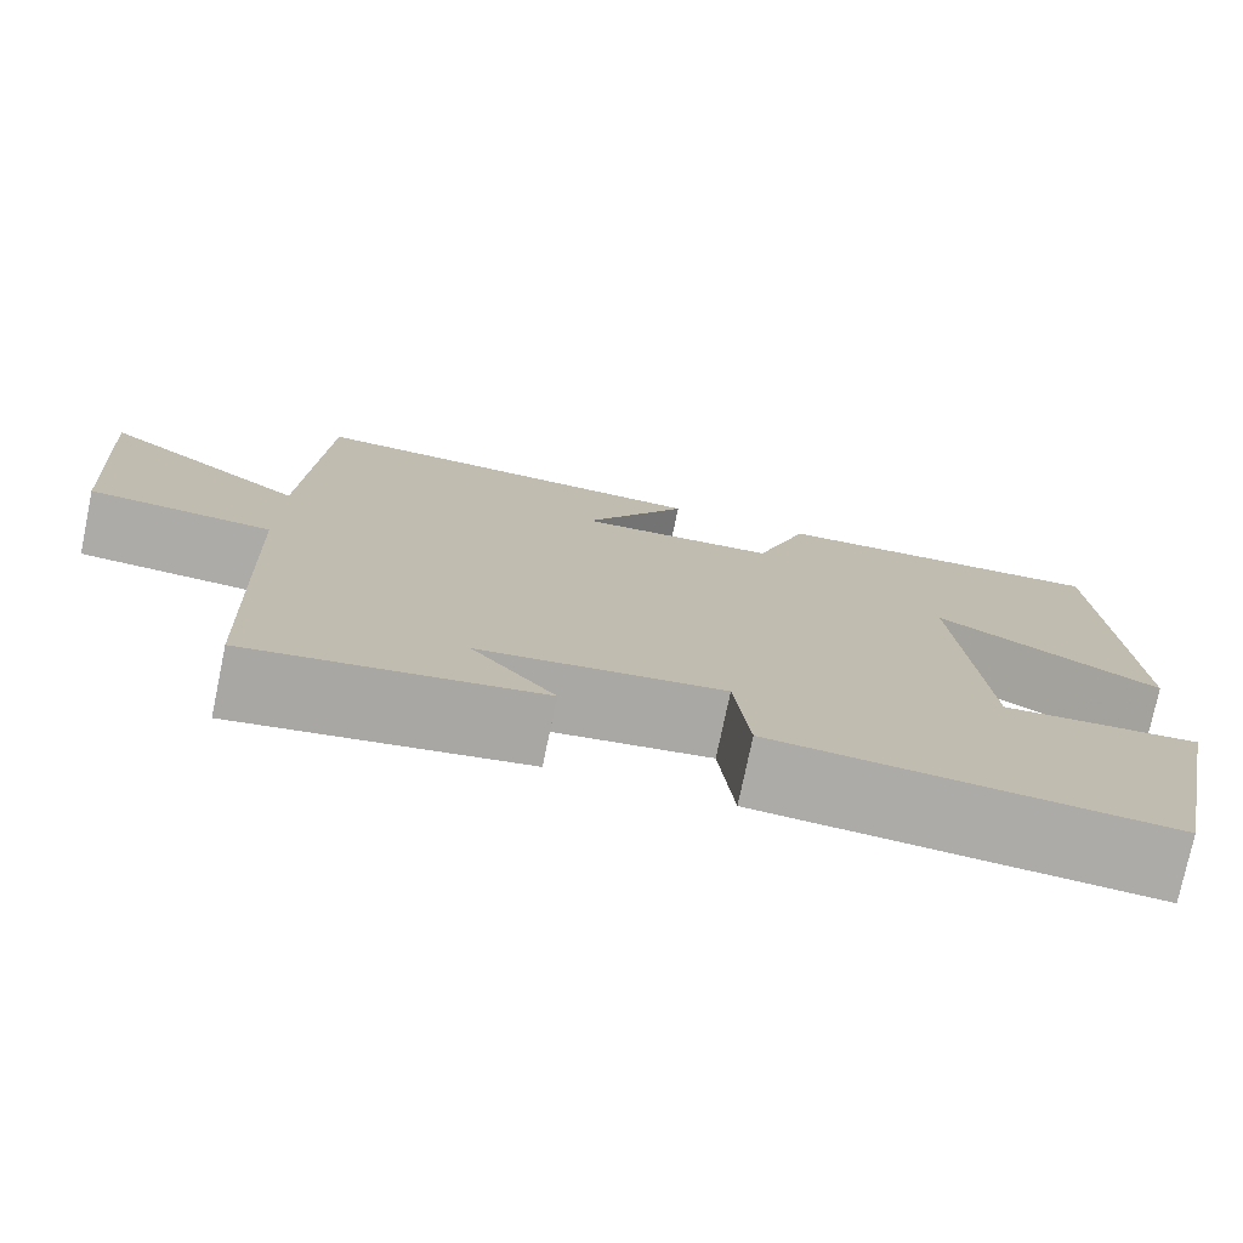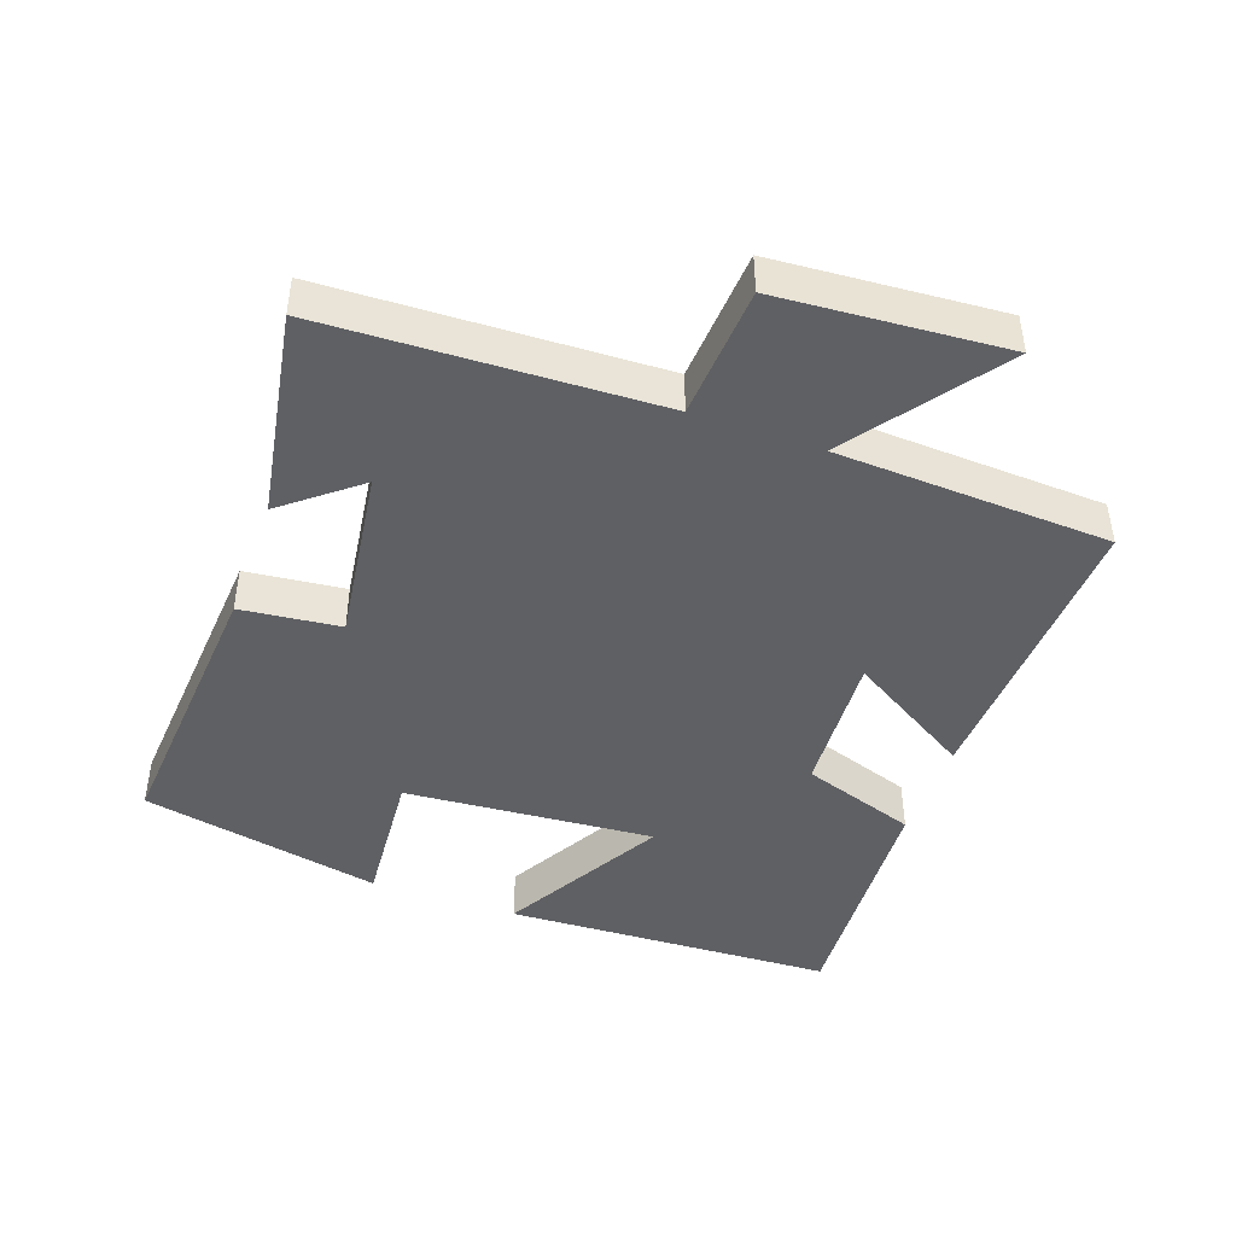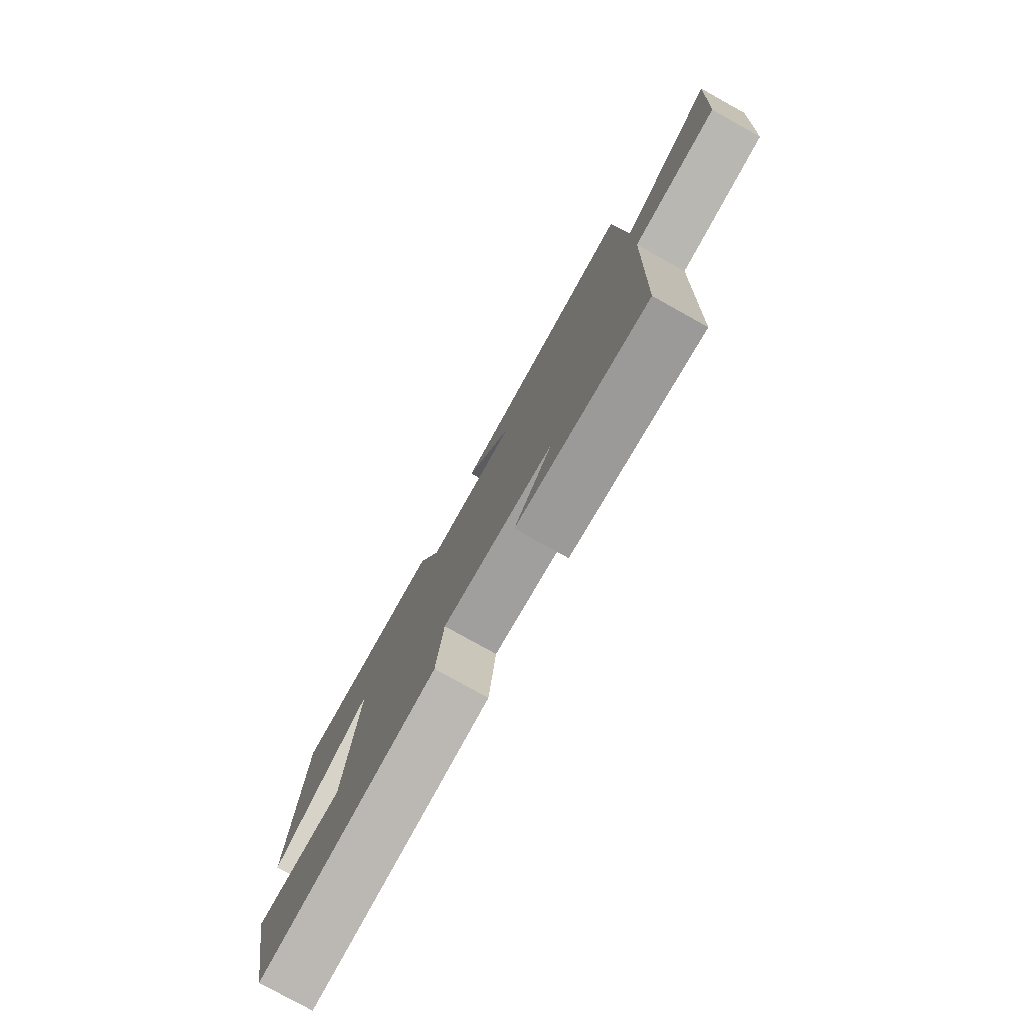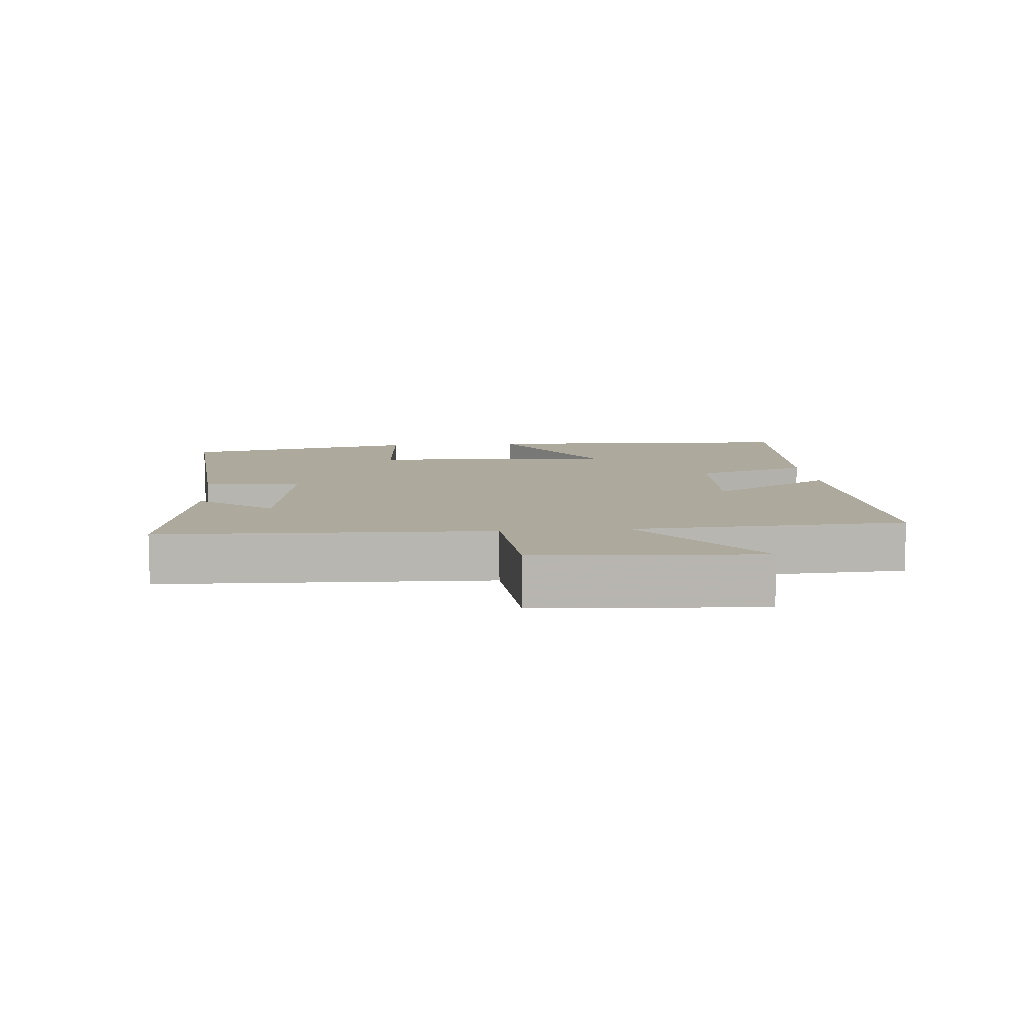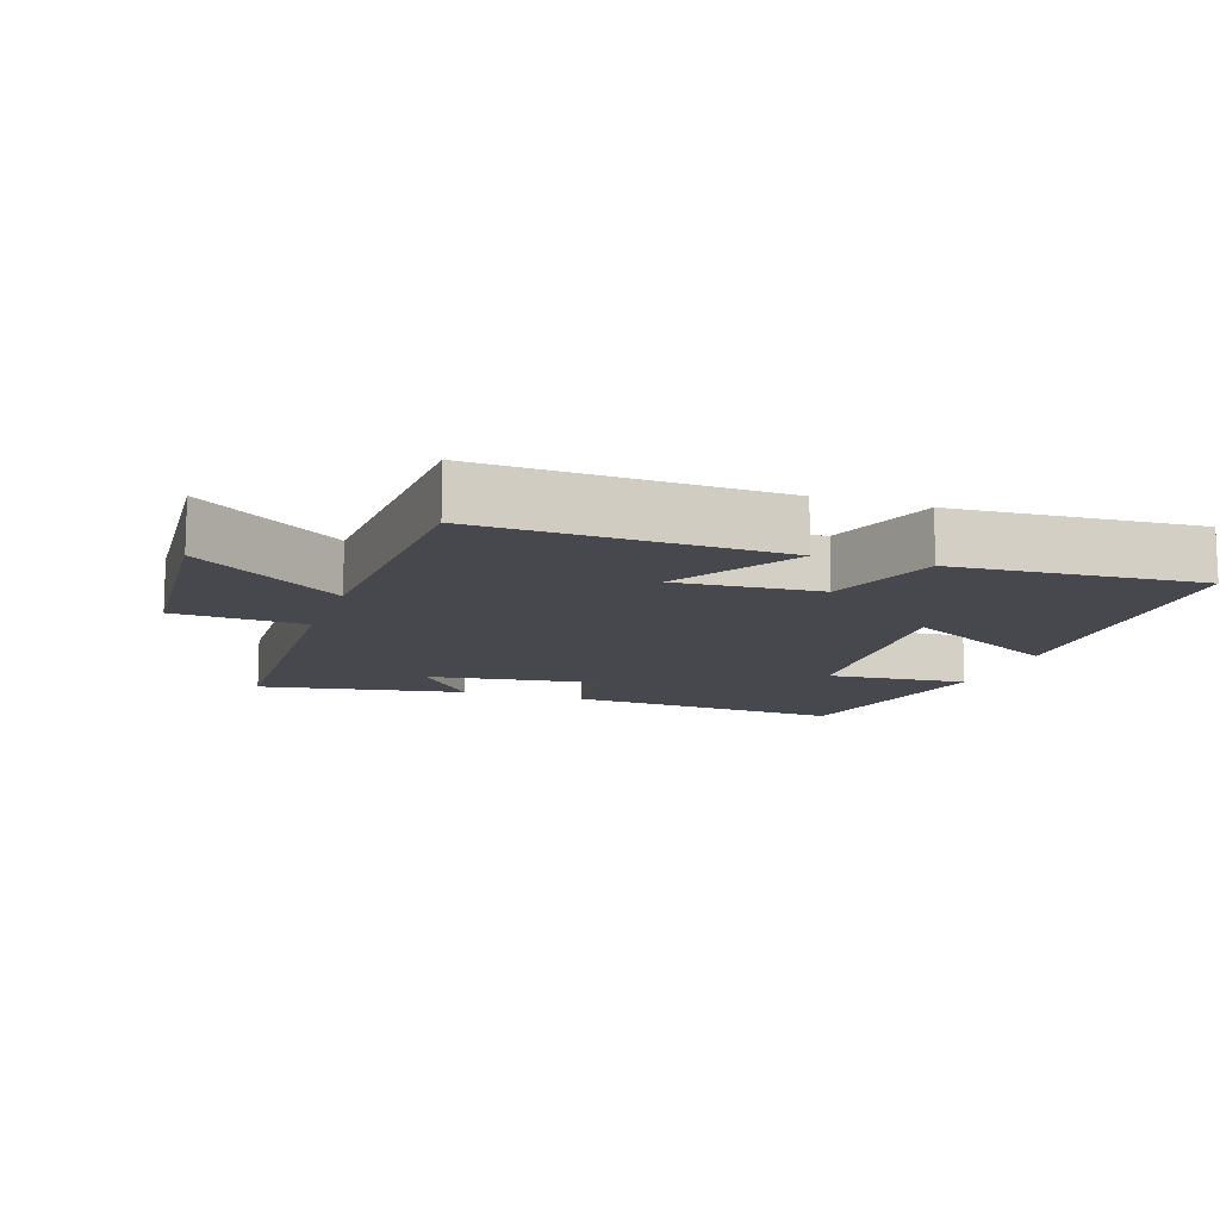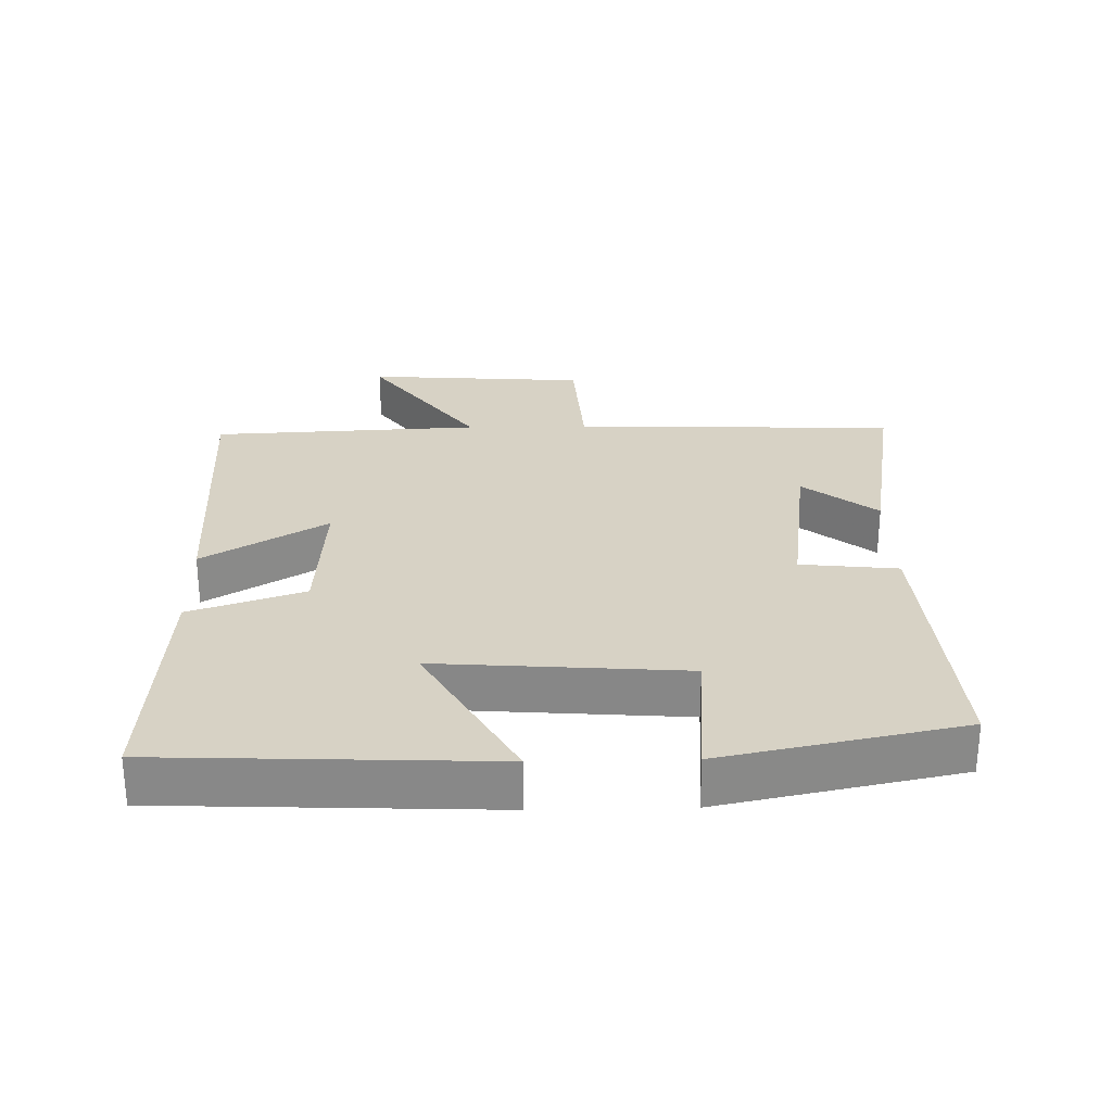
<metadata>
{"format":"obj","ext":"obj","renderer":"f3d","projection":"perspective","resolution":1024,"background":"white","views":[{"elev":-76.2,"azim":-11.8,"up":"+Z"},{"elev":-44.5,"azim":-109.7,"up":"+Y"},{"elev":-78.9,"azim":-119.1,"up":"+Z"},{"elev":8.9,"azim":-95.4,"up":"+Y"},{"elev":-11.9,"azim":-18.8,"up":"+Y"},{"elev":27.2,"azim":88.7,"up":"+Y"}]}
</metadata>
<code>
v 0.427 0.07 -0.53
v 0.009 0.07 -0.5
v -0.007 0.07 -0.355
v -0.265 0.07 -0.391
v -0.177 0.07 -0.5
v -0.482 0.07 -0.553
v -0.5 0.07 -0.069
v -0.694 0.07 -0.057
v -0.718 0.07 0.273
v -0.5 0.07 0.115
v -0.481 0.07 0.516
v -0.043 0.07 0.5
v -0.154 0.07 0.317
v 0.058 0.07 0.331
v 0.115 0.07 0.5
v 0.479 0.07 0.524
v 0.5 0.07 0.039
v 0.261 0.07 0.172
v 0.289 0.07 -0.194
v 0.5 0.07 -0.177
v 0.427 0 -0.53
v 0.009 0 -0.5
v -0.007 0 -0.355
v -0.265 0 -0.391
v -0.177 0 -0.5
v -0.482 0 -0.553
v -0.5 0 -0.069
v -0.694 0 -0.057
v -0.718 0 0.273
v -0.5 0 0.115
v -0.481 0 0.516
v -0.043 0 0.5
v -0.154 0 0.317
v 0.058 0 0.331
v 0.115 0 0.5
v 0.479 0 0.524
v 0.5 0 0.039
v 0.261 0 0.172
v 0.289 0 -0.194
v 0.5 0 -0.177
f 19 20 1 2
f 18 19 2 3
f 15 16 17 18
f 14 15 18 3
f 13 14 3 4
f 10 11 12 13
f 10 13 4
f 7 8 9 10
f 7 10 4
f 6 7 4
f 4 5 6
f 22 21 40 39
f 23 22 39 38
f 38 37 36 35
f 23 38 35 34
f 24 23 34 33
f 33 32 31 30
f 24 33 30
f 30 29 28 27
f 24 30 27
f 24 27 26
f 26 25 24
f 1 21 22 2
f 2 22 23 3
f 3 23 24 4
f 4 24 25 5
f 5 25 26 6
f 6 26 27 7
f 7 27 28 8
f 8 28 29 9
f 9 29 30 10
f 10 30 31 11
f 11 31 32 12
f 12 32 33 13
f 13 33 34 14
f 14 34 35 15
f 15 35 36 16
f 16 36 37 17
f 17 37 38 18
f 18 38 39 19
f 19 39 40 20
f 20 40 21 1

</code>
